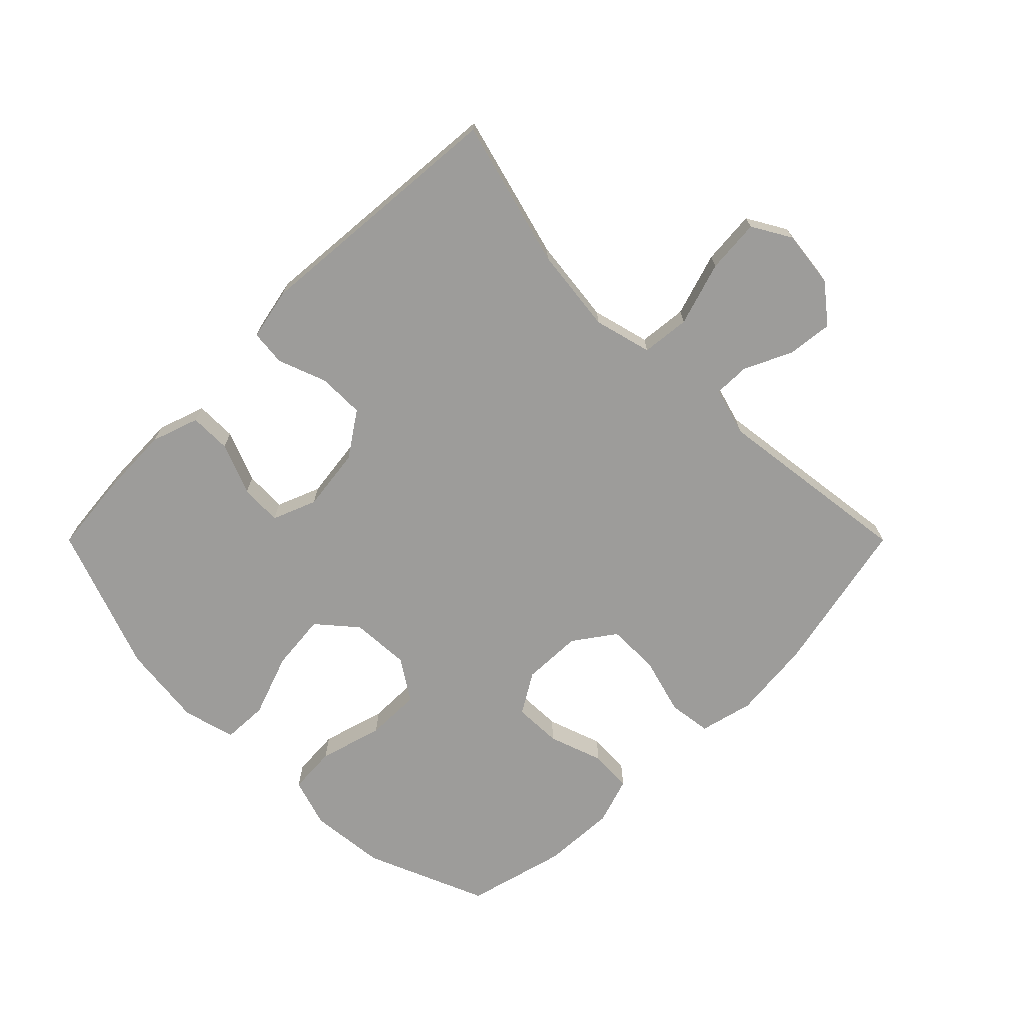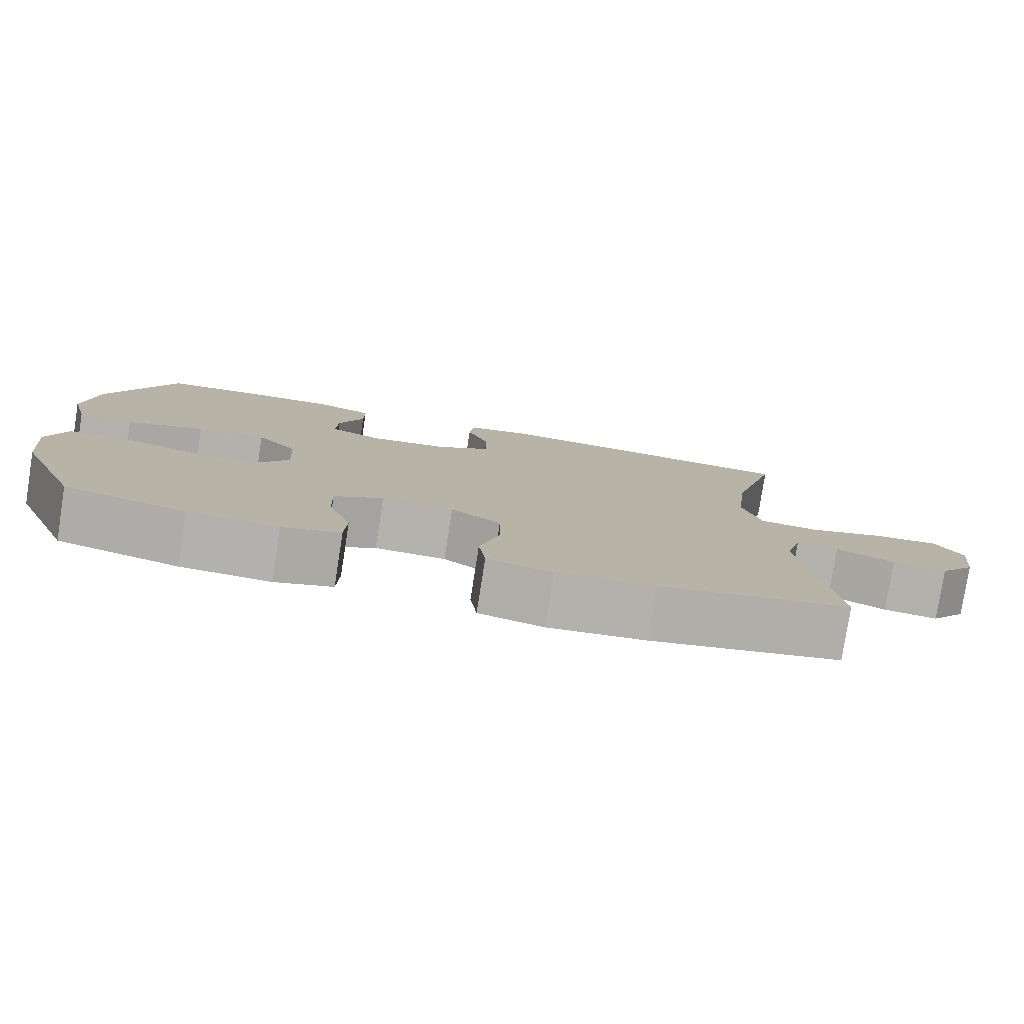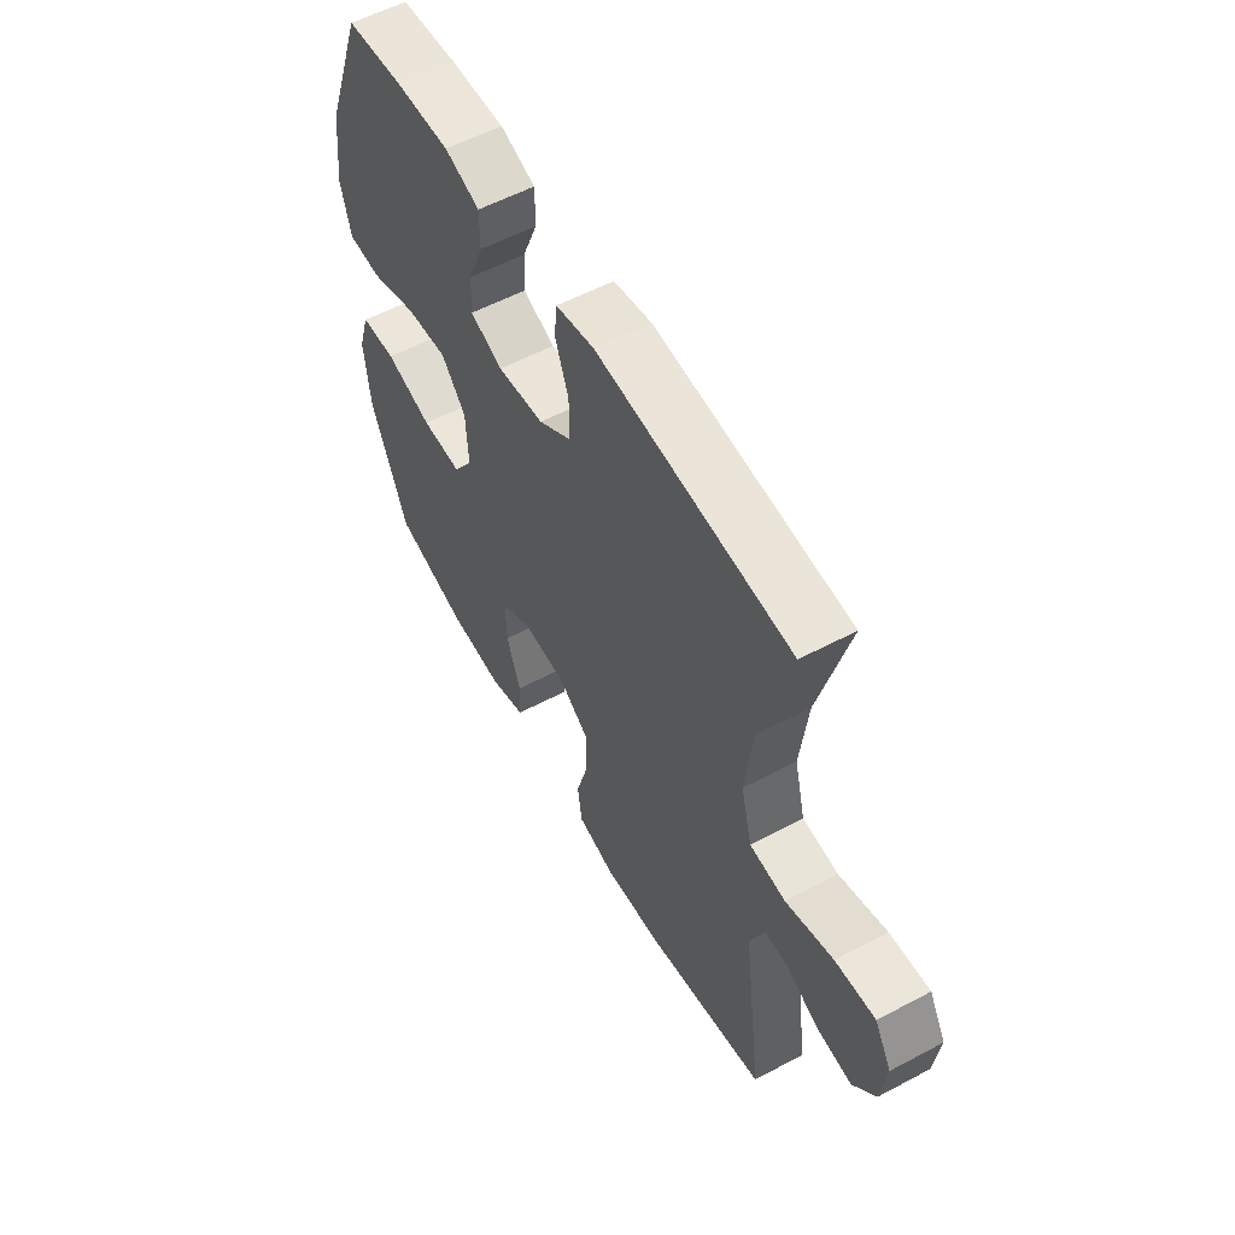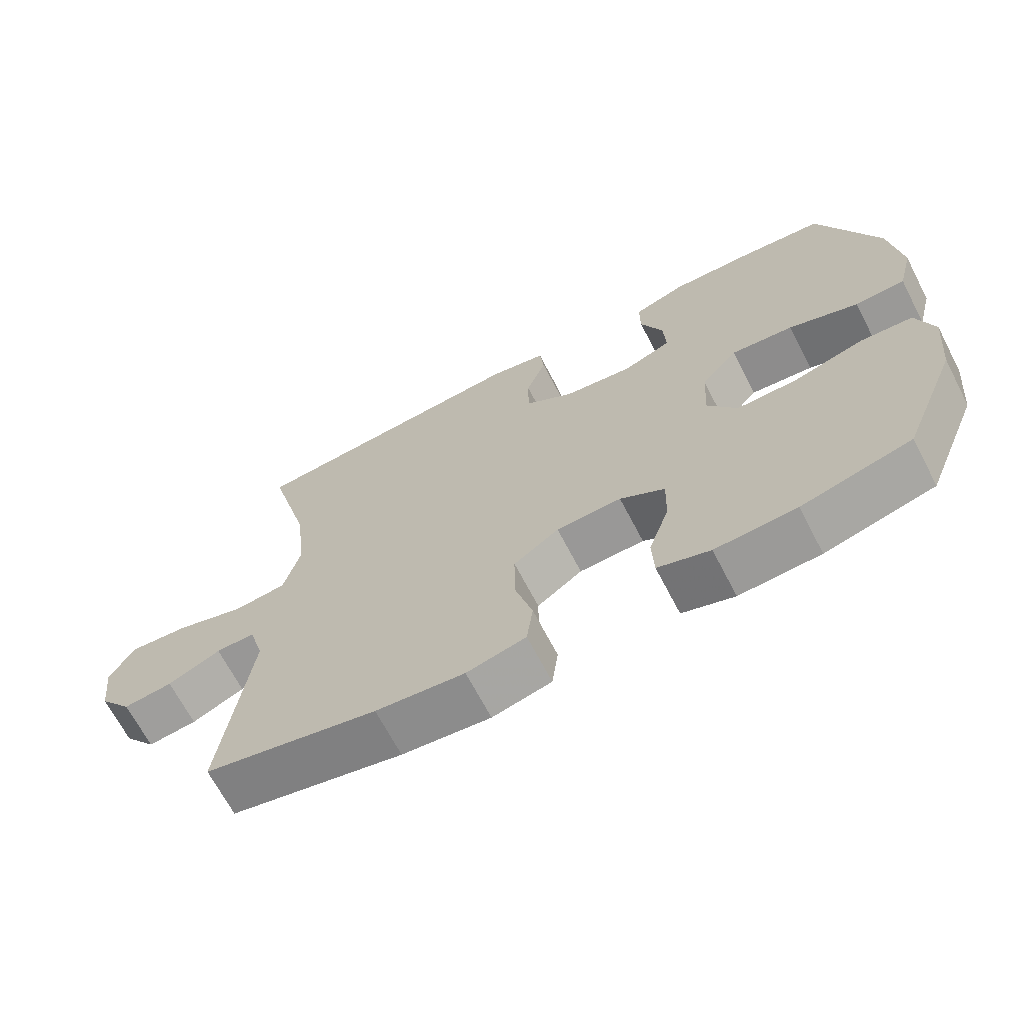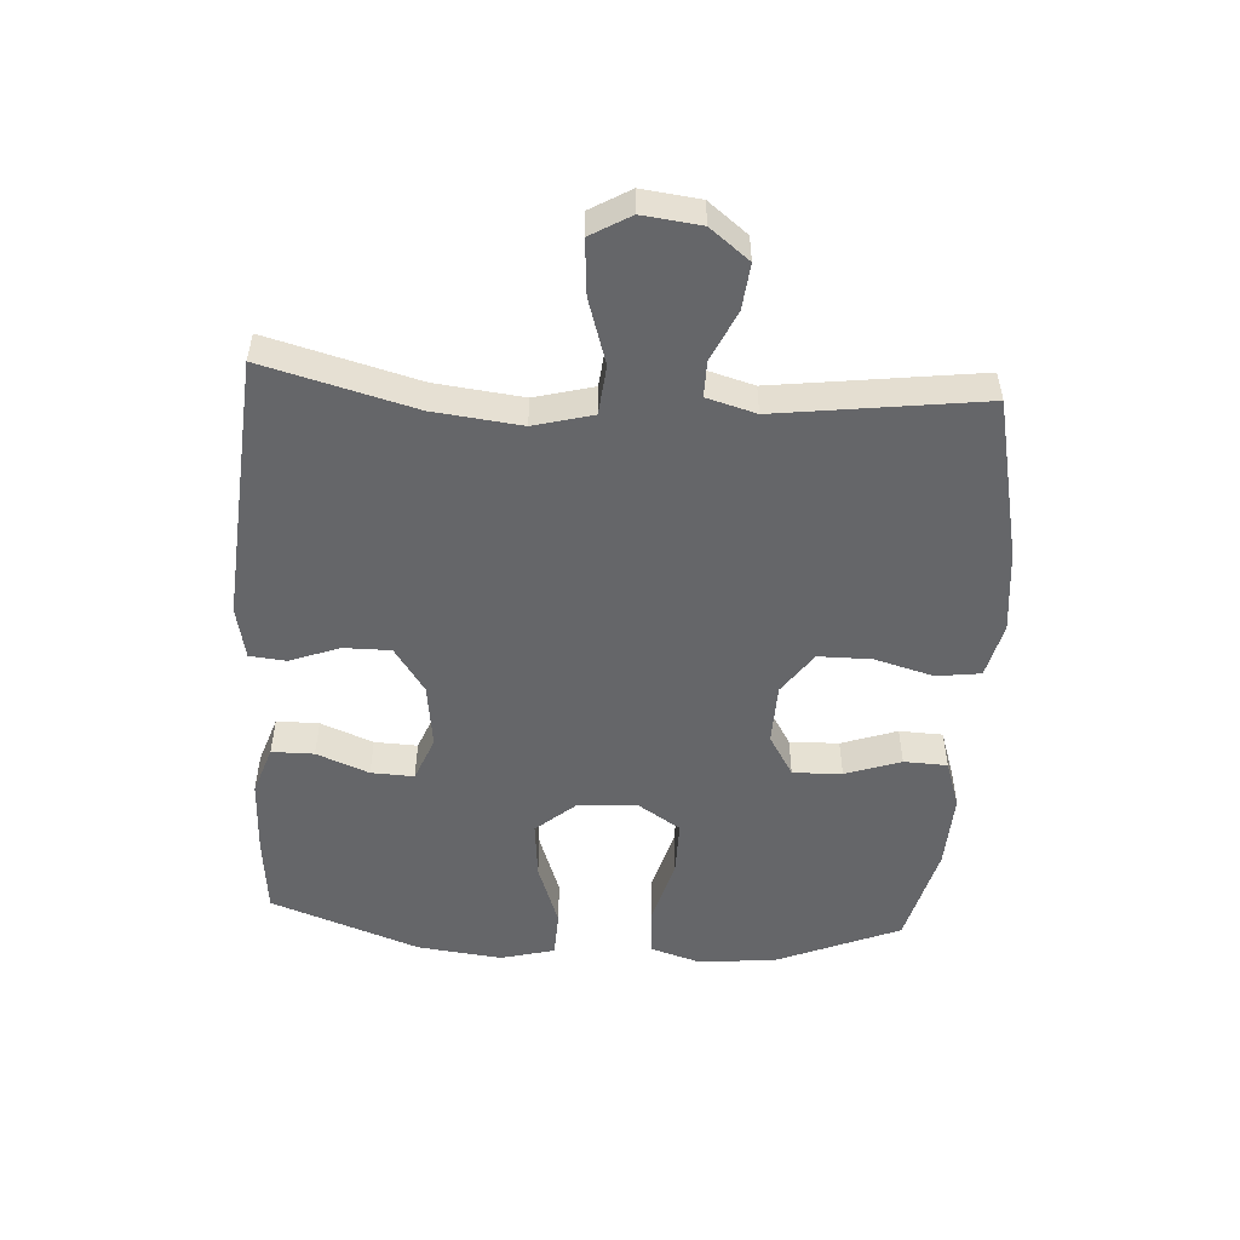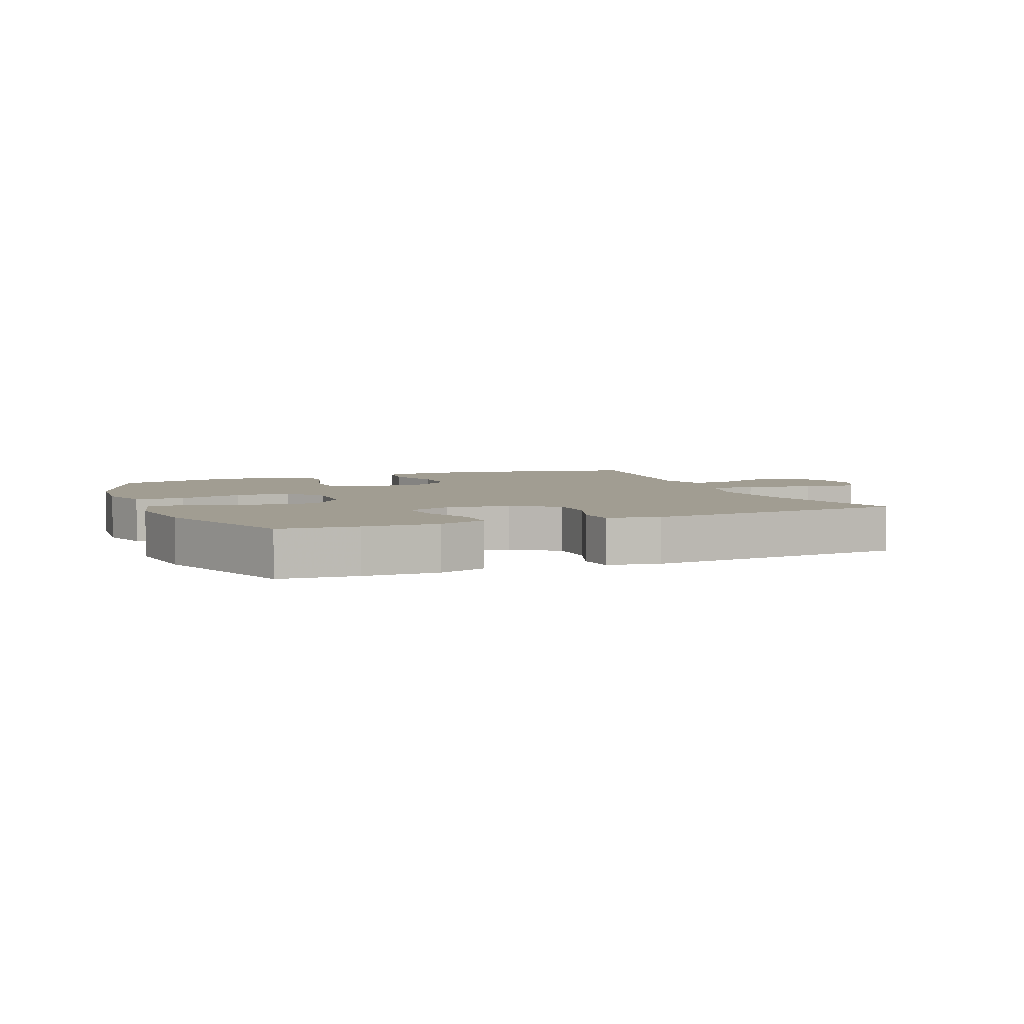
<metadata>
{"format":"obj","ext":"obj","renderer":"f3d","projection":"perspective","resolution":1024,"background":"white","views":[{"elev":-70.3,"azim":45.0,"up":"+Y"},{"elev":-79.4,"azim":-8.9,"up":"+Z"},{"elev":56.5,"azim":61.0,"up":"+Z"},{"elev":-67.7,"azim":-152.5,"up":"+Z"},{"elev":-51.8,"azim":86.5,"up":"+Y"},{"elev":4.8,"azim":-22.5,"up":"+Y"}]}
</metadata>
<code>
v -0.5 0.07 -0.5
v -0.58 0.07 -0.307
v -0.592 0.07 -0.185
v -0.567 0.07 -0.106
v -0.49 0.07 -0.101
v -0.388 0.07 -0.13
v -0.3 0.07 -0.131
v -0.257 0.07 -0.065
v -0.262 0.07 0.029
v -0.315 0.07 0.091
v -0.406 0.07 0.082
v -0.507 0.07 0.046
v -0.58 0.07 0.049
v -0.602 0.07 0.134
v -0.586 0.07 0.267
v -0.5 0.07 0.5
v -0.377 0.07 0.512
v -0.258 0.07 0.516
v -0.182 0.07 0.49
v -0.182 0.07 0.424
v -0.215 0.07 0.342
v -0.218 0.07 0.275
v -0.148 0.07 0.247
v -0.047 0.07 0.26
v 0.024 0.07 0.308
v 0.024 0.07 0.382
v -0.005 0.07 0.46
v 0.001 0.07 0.517
v 0.084 0.07 0.534
v 0.5 0.07 0.5
v 0.437 0.07 0.265
v 0.421 0.07 0.128
v 0.445 0.07 0.036
v 0.522 0.07 0.028
v 0.624 0.07 0.06
v 0.71 0.07 0.067
v 0.746 0.07 0.005
v 0.735 0.07 -0.086
v 0.687 0.07 -0.147
v 0.615 0.07 -0.139
v 0.538 0.07 -0.103
v 0.481 0.07 -0.102
v 0.459 0.07 -0.179
v 0.5 0.07 -0.5
v 0.248 0.07 -0.554
v 0.119 0.07 -0.567
v 0.033 0.07 -0.546
v 0.024 0.07 -0.477
v 0.05 0.07 -0.384
v 0.05 0.07 -0.301
v -0.016 0.07 -0.254
v -0.111 0.07 -0.251
v -0.176 0.07 -0.29
v -0.174 0.07 -0.367
v -0.144 0.07 -0.454
v -0.147 0.07 -0.522
v -0.223 0.07 -0.547
v -0.341 0.07 -0.541
v -0.5 0 -0.5
v -0.58 0 -0.307
v -0.592 0 -0.185
v -0.567 0 -0.106
v -0.49 0 -0.101
v -0.388 0 -0.13
v -0.3 0 -0.131
v -0.257 0 -0.065
v -0.262 0 0.029
v -0.315 0 0.091
v -0.406 0 0.082
v -0.507 0 0.046
v -0.58 0 0.049
v -0.602 0 0.134
v -0.586 0 0.267
v -0.5 0 0.5
v -0.377 0 0.512
v -0.258 0 0.516
v -0.182 0 0.49
v -0.182 0 0.424
v -0.215 0 0.342
v -0.218 0 0.275
v -0.148 0 0.247
v -0.047 0 0.26
v 0.024 0 0.308
v 0.024 0 0.382
v -0.005 0 0.46
v 0.001 0 0.517
v 0.084 0 0.534
v 0.5 0 0.5
v 0.437 0 0.265
v 0.421 0 0.128
v 0.445 0 0.036
v 0.522 0 0.028
v 0.624 0 0.06
v 0.71 0 0.067
v 0.746 0 0.005
v 0.735 0 -0.086
v 0.687 0 -0.147
v 0.615 0 -0.139
v 0.538 0 -0.103
v 0.481 0 -0.102
v 0.459 0 -0.179
v 0.5 0 -0.5
v 0.248 0 -0.554
v 0.119 0 -0.567
v 0.033 0 -0.546
v 0.024 0 -0.477
v 0.05 0 -0.384
v 0.05 0 -0.301
v -0.016 0 -0.254
v -0.111 0 -0.251
v -0.176 0 -0.29
v -0.174 0 -0.367
v -0.144 0 -0.454
v -0.147 0 -0.522
v -0.223 0 -0.547
v -0.341 0 -0.541
f 54 55 56 57
f 53 54 57 58
f 46 47 48 49
f 46 49 50
f 43 44 45 46
f 42 43 46 50
f 38 39 40 41
f 38 41 42
f 37 38 42
f 34 35 36 37
f 34 37 42
f 33 34 42 50
f 28 29 30 31
f 26 27 28 31
f 25 26 31 32
f 24 25 32 33
f 18 19 20 21
f 18 21 22
f 17 18 22
f 16 17 22
f 15 16 22
f 14 15 22 23
f 11 12 13 14
f 10 11 14 23
f 3 4 5 6
f 3 6 7
f 2 3 7
f 53 58 1 2
f 52 53 2 7
f 51 52 7 8
f 50 51 8 9
f 23 24 33 50
f 9 10 23 50
f 115 114 113 112
f 116 115 112 111
f 107 106 105 104
f 108 107 104
f 104 103 102 101
f 108 104 101 100
f 99 98 97 96
f 100 99 96
f 100 96 95
f 95 94 93 92
f 100 95 92
f 108 100 92 91
f 89 88 87 86
f 89 86 85 84
f 90 89 84 83
f 91 90 83 82
f 79 78 77 76
f 80 79 76
f 80 76 75
f 80 75 74
f 80 74 73
f 81 80 73 72
f 72 71 70 69
f 81 72 69 68
f 64 63 62 61
f 65 64 61
f 65 61 60
f 60 59 116 111
f 65 60 111 110
f 66 65 110 109
f 67 66 109 108
f 108 91 82 81
f 108 81 68 67
f 1 59 60 2
f 2 60 61 3
f 3 61 62 4
f 4 62 63 5
f 5 63 64 6
f 6 64 65 7
f 7 65 66 8
f 8 66 67 9
f 9 67 68 10
f 10 68 69 11
f 11 69 70 12
f 12 70 71 13
f 13 71 72 14
f 14 72 73 15
f 15 73 74 16
f 16 74 75 17
f 17 75 76 18
f 18 76 77 19
f 19 77 78 20
f 20 78 79 21
f 21 79 80 22
f 22 80 81 23
f 23 81 82 24
f 24 82 83 25
f 25 83 84 26
f 26 84 85 27
f 27 85 86 28
f 28 86 87 29
f 29 87 88 30
f 30 88 89 31
f 31 89 90 32
f 32 90 91 33
f 33 91 92 34
f 34 92 93 35
f 35 93 94 36
f 36 94 95 37
f 37 95 96 38
f 38 96 97 39
f 39 97 98 40
f 40 98 99 41
f 41 99 100 42
f 42 100 101 43
f 43 101 102 44
f 44 102 103 45
f 45 103 104 46
f 46 104 105 47
f 47 105 106 48
f 48 106 107 49
f 49 107 108 50
f 50 108 109 51
f 51 109 110 52
f 52 110 111 53
f 53 111 112 54
f 54 112 113 55
f 55 113 114 56
f 56 114 115 57
f 57 115 116 58
f 58 116 59 1

</code>
